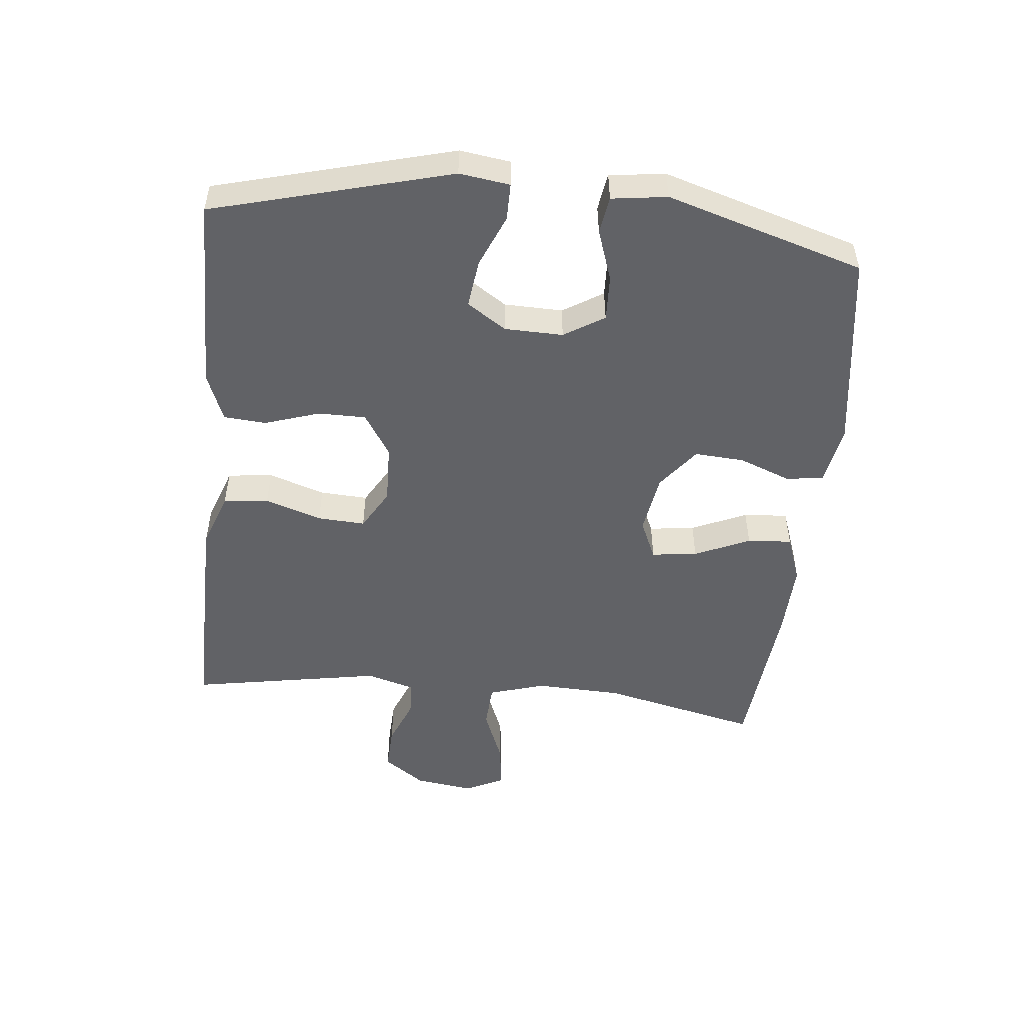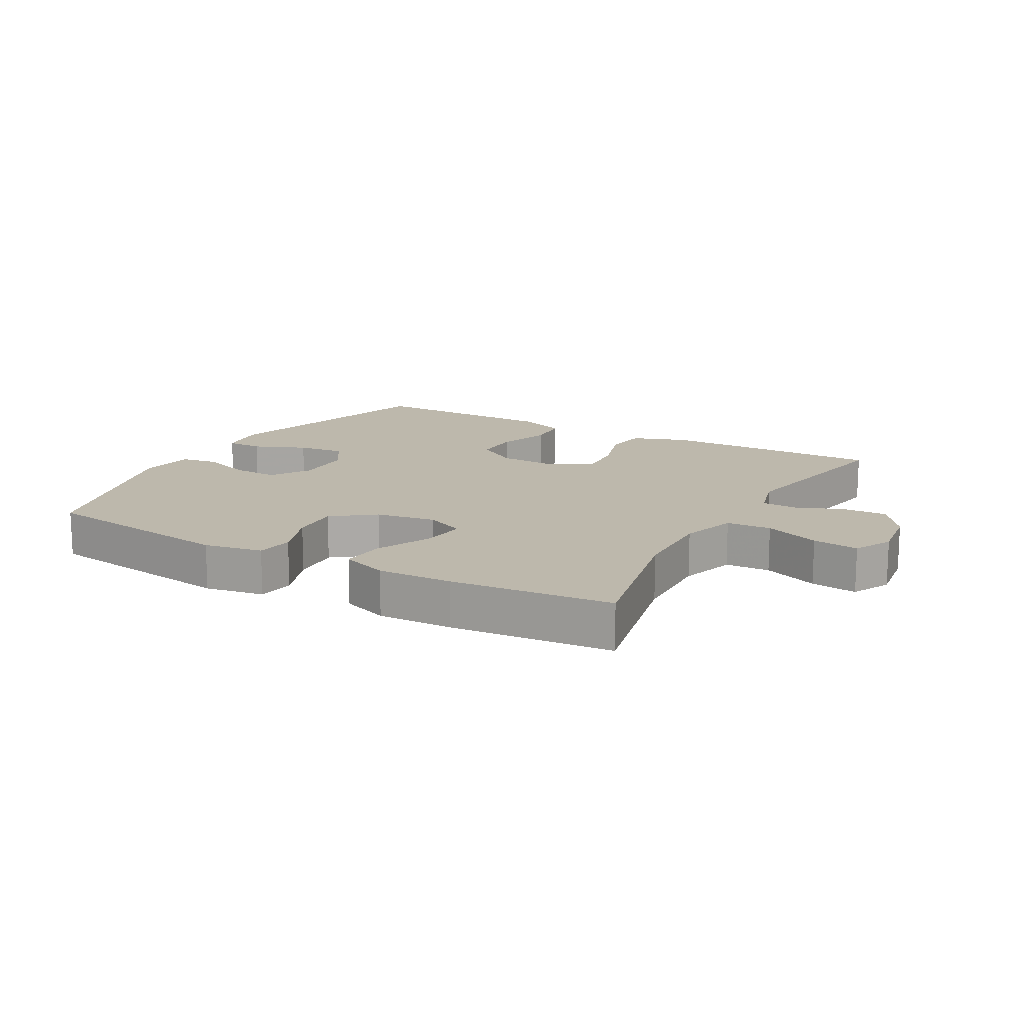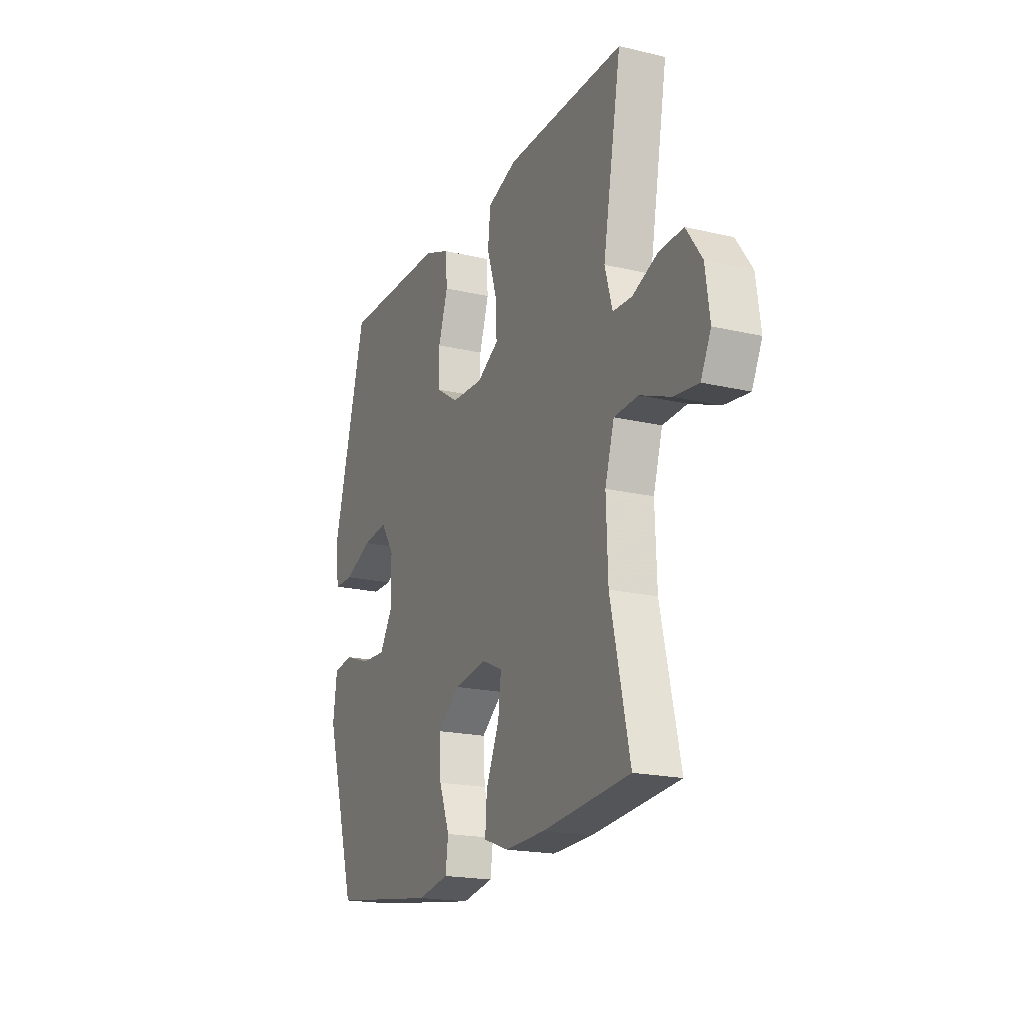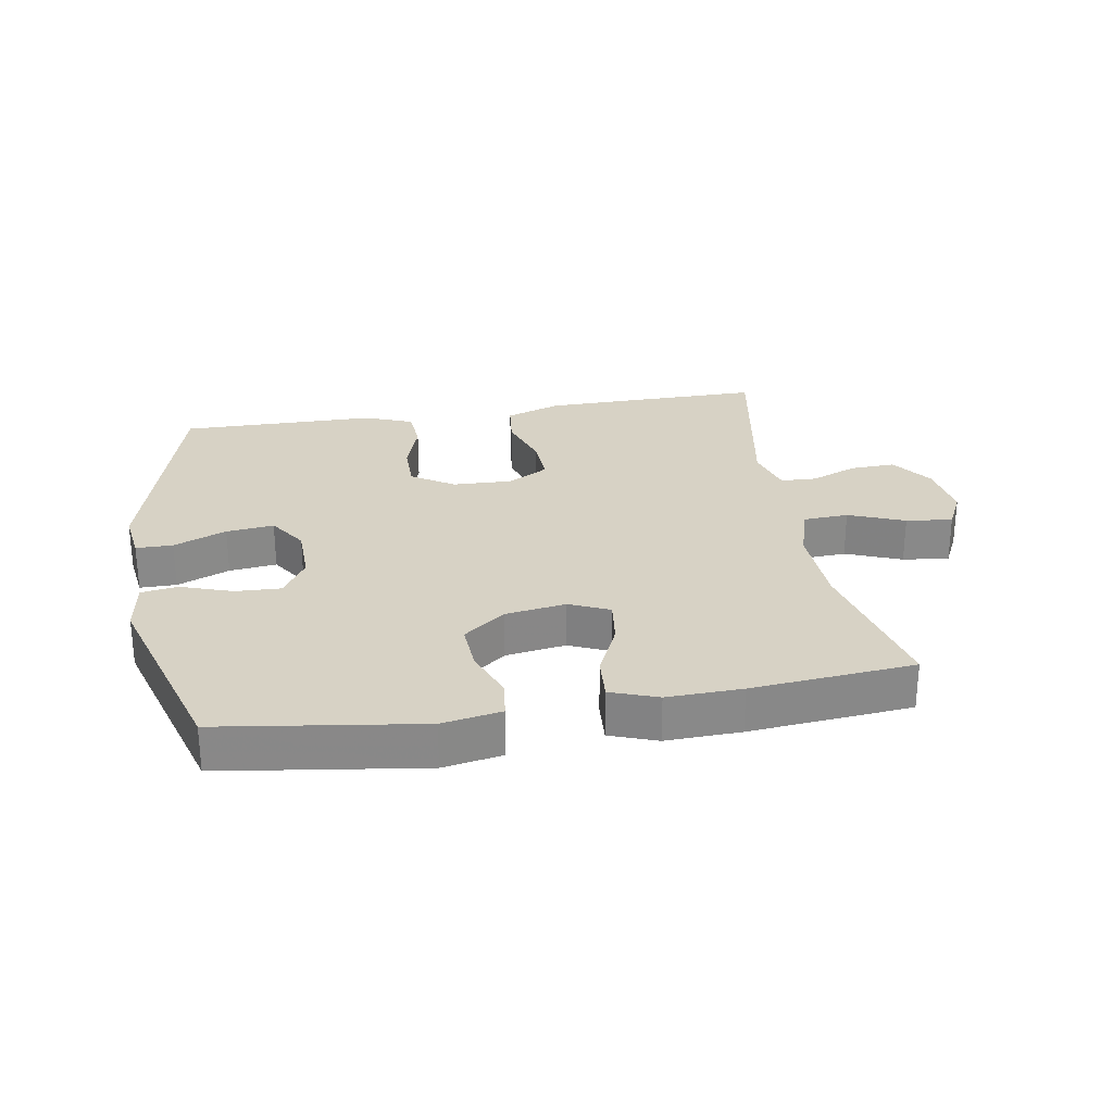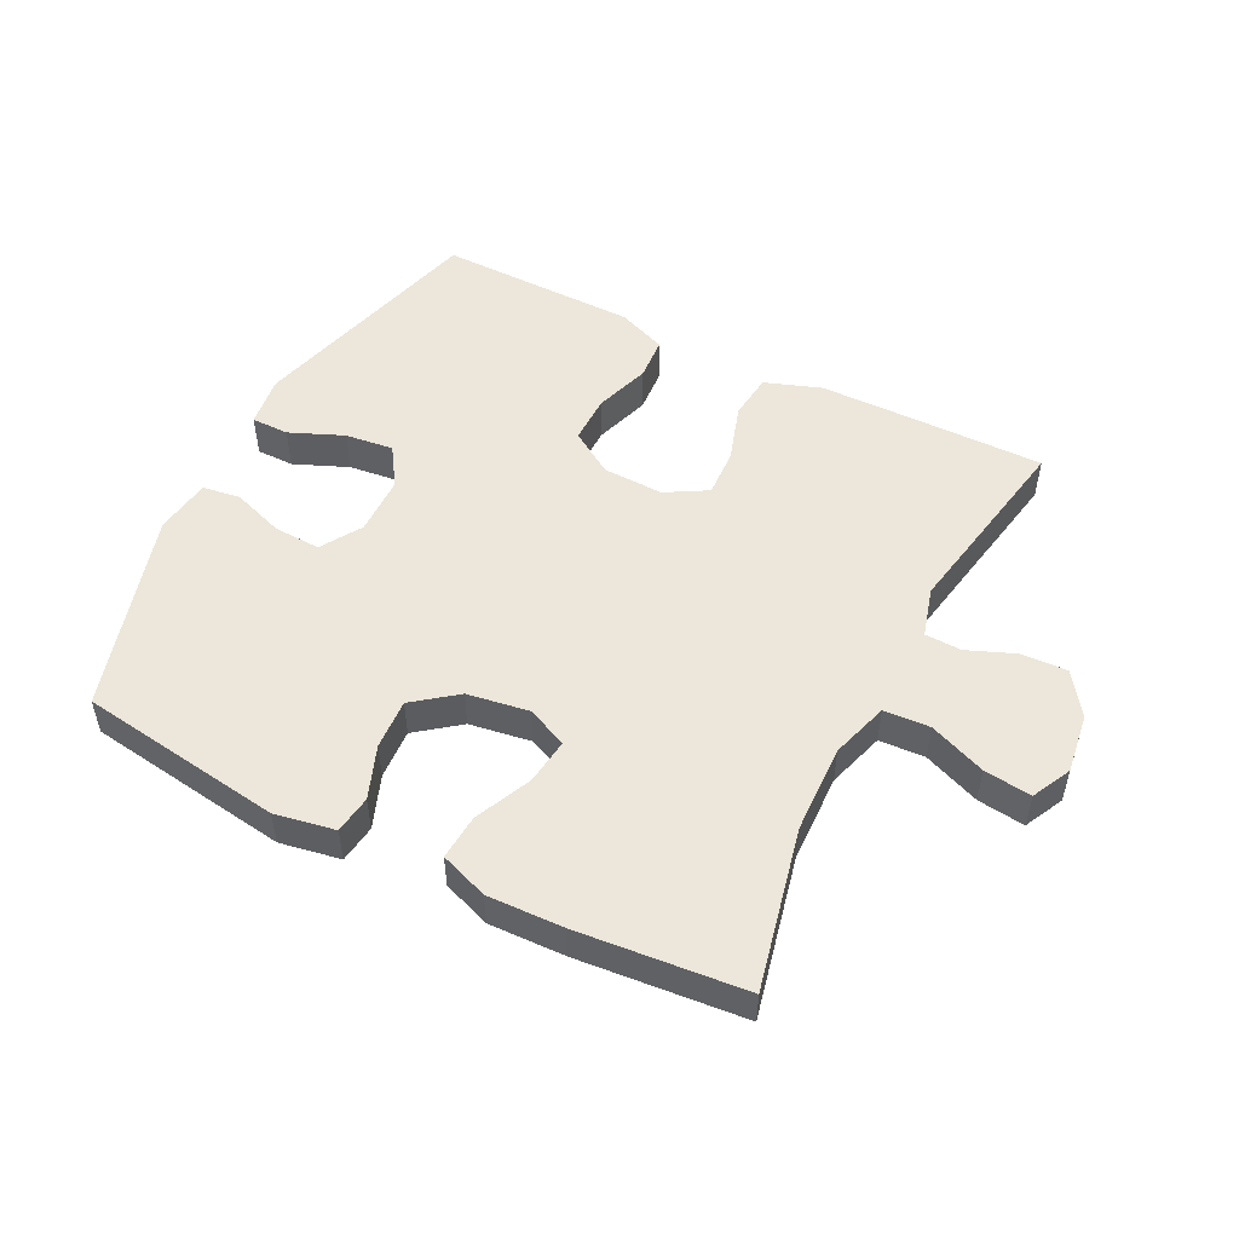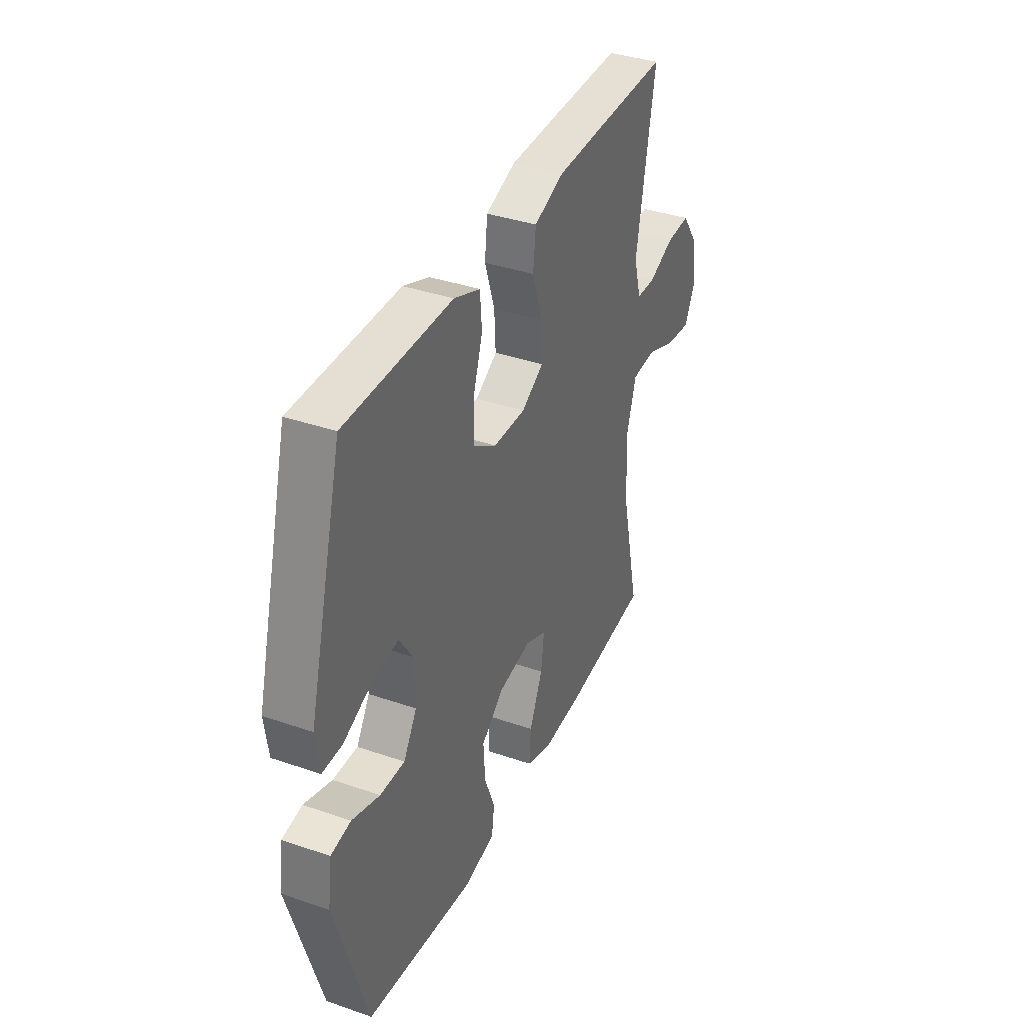
<metadata>
{"format":"obj","ext":"obj","renderer":"f3d","projection":"perspective","resolution":1024,"background":"white","views":[{"elev":-50.7,"azim":84.1,"up":"+Y"},{"elev":14.8,"azim":-150.5,"up":"+Y"},{"elev":-19.3,"azim":-113.9,"up":"+Z"},{"elev":27.2,"azim":170.5,"up":"+Y"},{"elev":51.3,"azim":-153.1,"up":"+Y"},{"elev":37.6,"azim":113.8,"up":"+Z"}]}
</metadata>
<code>
v 0.5 0.07 -0.5
v 0.184 0.07 -0.545
v 0.091 0.07 -0.528
v 0.083 0.07 -0.469
v 0.114 0.07 -0.388
v 0.119 0.07 -0.31
v 0.053 0.07 -0.259
v -0.042 0.07 -0.244
v -0.105 0.07 -0.272
v -0.096 0.07 -0.344
v -0.057 0.07 -0.431
v -0.052 0.07 -0.501
v -0.126 0.07 -0.528
v -0.244 0.07 -0.524
v -0.5 0.07 -0.5
v -0.444 0.07 -0.253
v -0.439 0.07 -0.116
v -0.466 0.07 -0.027
v -0.537 0.07 -0.023
v -0.625 0.07 -0.058
v -0.698 0.07 -0.067
v -0.728 0.07 -0.006
v -0.715 0.07 0.087
v -0.669 0.07 0.152
v -0.598 0.07 0.149
v -0.524 0.07 0.119
v -0.468 0.07 0.121
v -0.446 0.07 0.198
v -0.5 0.07 0.5
v -0.28 0.07 0.498
v -0.149 0.07 0.496
v -0.062 0.07 0.465
v -0.054 0.07 0.394
v -0.083 0.07 0.305
v -0.087 0.07 0.23
v -0.023 0.07 0.193
v 0.071 0.07 0.196
v 0.138 0.07 0.239
v 0.138 0.07 0.314
v 0.11 0.07 0.4
v 0.115 0.07 0.467
v 0.191 0.07 0.497
v 0.307 0.07 0.498
v 0.5 0.07 0.5
v 0.6 0.07 0.126
v 0.589 0.07 0.047
v 0.531 0.07 0.047
v 0.448 0.07 0.082
v 0.373 0.07 0.091
v 0.333 0.07 0.03
v 0.331 0.07 -0.062
v 0.37 0.07 -0.125
v 0.442 0.07 -0.122
v 0.523 0.07 -0.094
v 0.581 0.07 -0.103
v 0.593 0.07 -0.19
v 0.5 0 -0.5
v 0.184 0 -0.545
v 0.091 0 -0.528
v 0.083 0 -0.469
v 0.114 0 -0.388
v 0.119 0 -0.31
v 0.053 0 -0.259
v -0.042 0 -0.244
v -0.105 0 -0.272
v -0.096 0 -0.344
v -0.057 0 -0.431
v -0.052 0 -0.501
v -0.126 0 -0.528
v -0.244 0 -0.524
v -0.5 0 -0.5
v -0.444 0 -0.253
v -0.439 0 -0.116
v -0.466 0 -0.027
v -0.537 0 -0.023
v -0.625 0 -0.058
v -0.698 0 -0.067
v -0.728 0 -0.006
v -0.715 0 0.087
v -0.669 0 0.152
v -0.598 0 0.149
v -0.524 0 0.119
v -0.468 0 0.121
v -0.446 0 0.198
v -0.5 0 0.5
v -0.28 0 0.498
v -0.149 0 0.496
v -0.062 0 0.465
v -0.054 0 0.394
v -0.083 0 0.305
v -0.087 0 0.23
v -0.023 0 0.193
v 0.071 0 0.196
v 0.138 0 0.239
v 0.138 0 0.314
v 0.11 0 0.4
v 0.115 0 0.467
v 0.191 0 0.497
v 0.307 0 0.498
v 0.5 0 0.5
v 0.6 0 0.126
v 0.589 0 0.047
v 0.531 0 0.047
v 0.448 0 0.082
v 0.373 0 0.091
v 0.333 0 0.03
v 0.331 0 -0.062
v 0.37 0 -0.125
v 0.442 0 -0.122
v 0.523 0 -0.094
v 0.581 0 -0.103
v 0.593 0 -0.19
f 53 54 55 56
f 52 53 56 1
f 51 52 1 2
f 50 51 2 3
f 45 46 47 48
f 43 44 45 48
f 43 48 49
f 42 43 49 50
f 39 40 41 42
f 38 39 42 50
f 31 32 33 34
f 31 34 35
f 28 29 30 31
f 27 28 31 35
f 23 24 25 26
f 23 26 27
f 22 23 27
f 19 20 21 22
f 18 19 22 27
f 17 18 27 35
f 13 14 15 16
f 10 11 12 13
f 9 10 13 16
f 8 9 16 17
f 50 3 4 5
f 50 5 6
f 37 38 50 6
f 36 37 6 7
f 17 35 36
f 7 8 17 36
f 112 111 110 109
f 57 112 109 108
f 58 57 108 107
f 59 58 107 106
f 104 103 102 101
f 104 101 100 99
f 105 104 99
f 106 105 99 98
f 98 97 96 95
f 106 98 95 94
f 90 89 88 87
f 91 90 87
f 87 86 85 84
f 91 87 84 83
f 82 81 80 79
f 83 82 79
f 83 79 78
f 78 77 76 75
f 83 78 75 74
f 91 83 74 73
f 72 71 70 69
f 69 68 67 66
f 72 69 66 65
f 73 72 65 64
f 61 60 59 106
f 62 61 106
f 62 106 94 93
f 63 62 93 92
f 92 91 73
f 92 73 64 63
f 1 57 58 2
f 2 58 59 3
f 3 59 60 4
f 4 60 61 5
f 5 61 62 6
f 6 62 63 7
f 7 63 64 8
f 8 64 65 9
f 9 65 66 10
f 10 66 67 11
f 11 67 68 12
f 12 68 69 13
f 13 69 70 14
f 14 70 71 15
f 15 71 72 16
f 16 72 73 17
f 17 73 74 18
f 18 74 75 19
f 19 75 76 20
f 20 76 77 21
f 21 77 78 22
f 22 78 79 23
f 23 79 80 24
f 24 80 81 25
f 25 81 82 26
f 26 82 83 27
f 27 83 84 28
f 28 84 85 29
f 29 85 86 30
f 30 86 87 31
f 31 87 88 32
f 32 88 89 33
f 33 89 90 34
f 34 90 91 35
f 35 91 92 36
f 36 92 93 37
f 37 93 94 38
f 38 94 95 39
f 39 95 96 40
f 40 96 97 41
f 41 97 98 42
f 42 98 99 43
f 43 99 100 44
f 44 100 101 45
f 45 101 102 46
f 46 102 103 47
f 47 103 104 48
f 48 104 105 49
f 49 105 106 50
f 50 106 107 51
f 51 107 108 52
f 52 108 109 53
f 53 109 110 54
f 54 110 111 55
f 55 111 112 56
f 56 112 57 1

</code>
